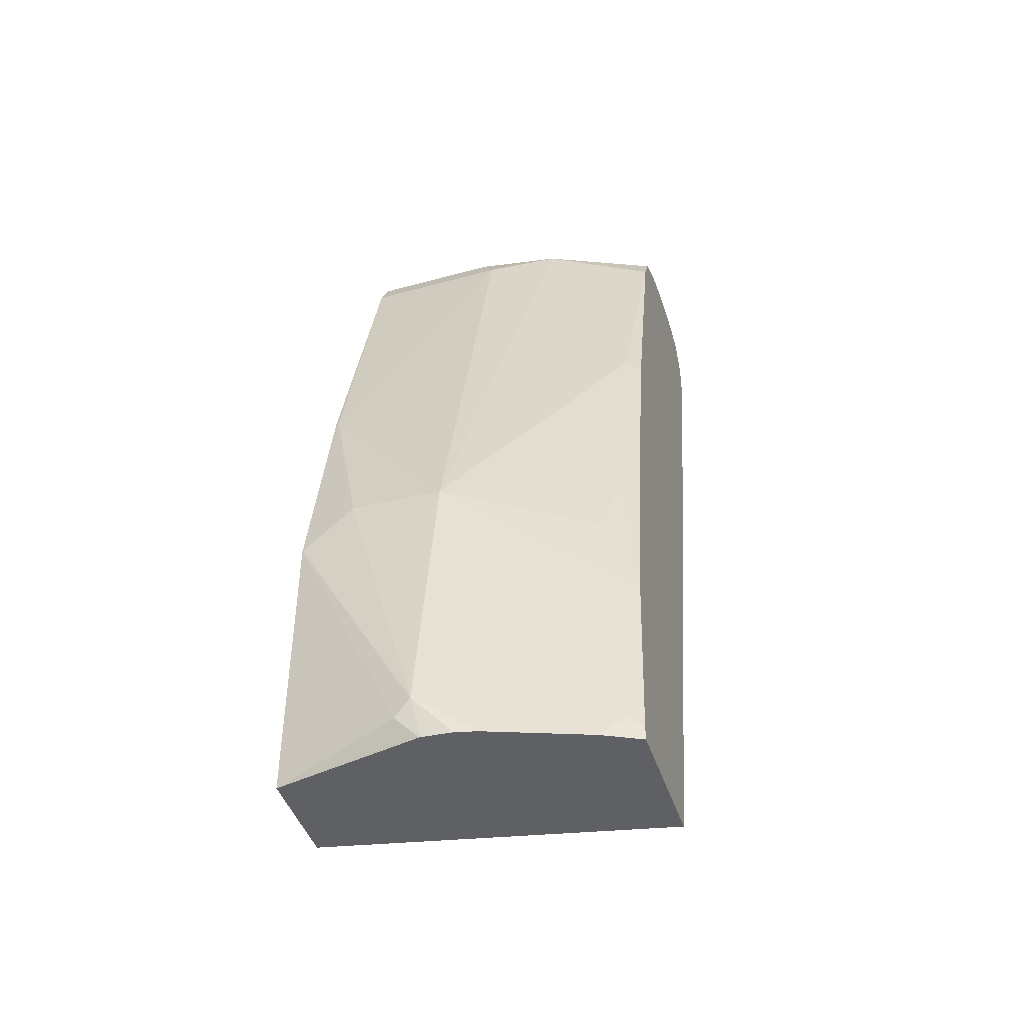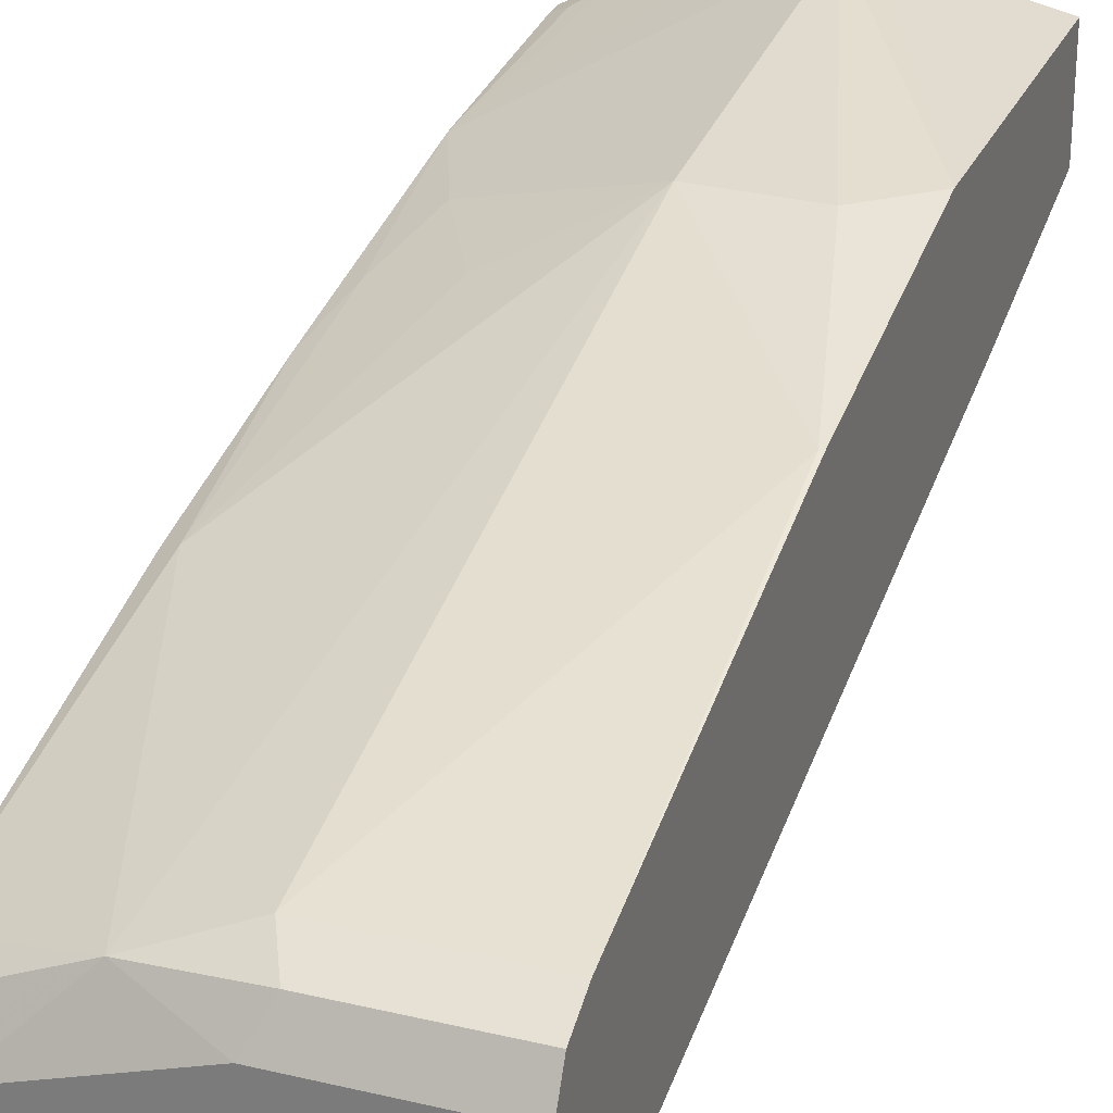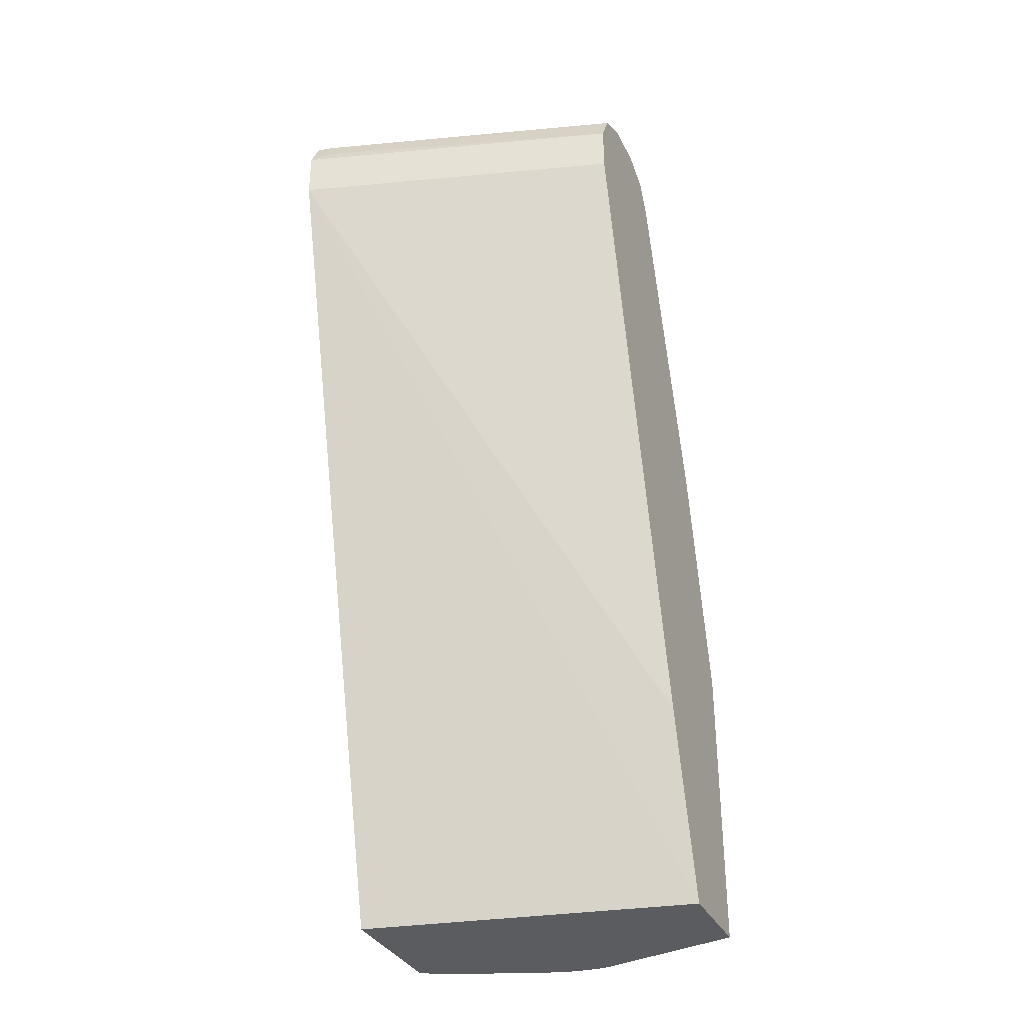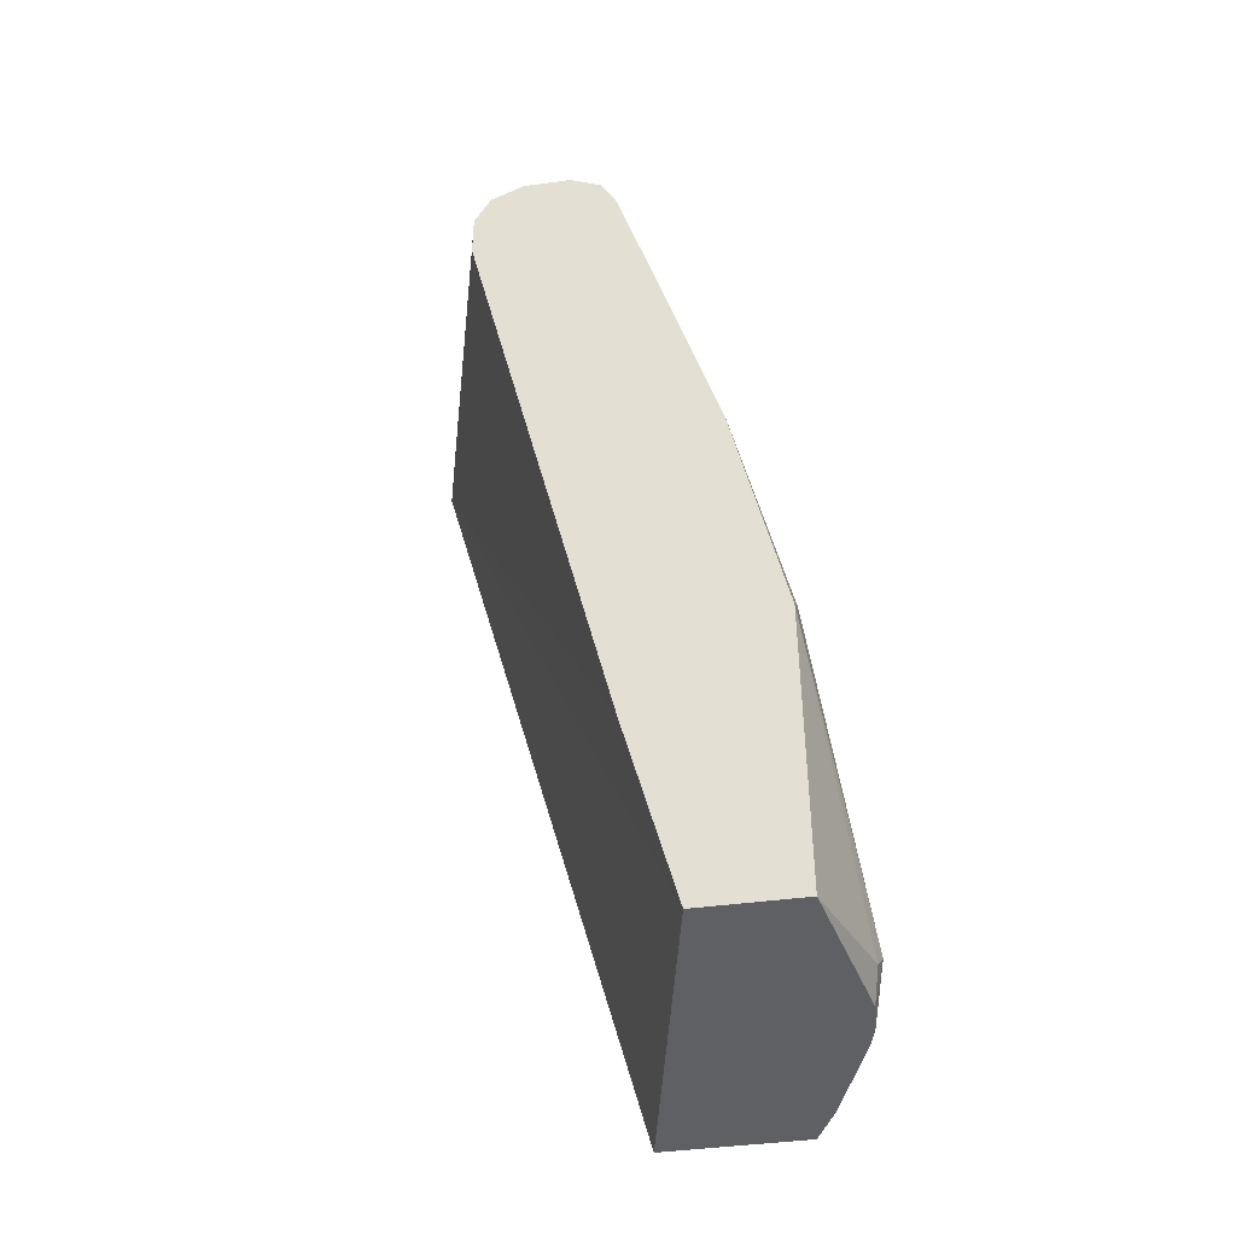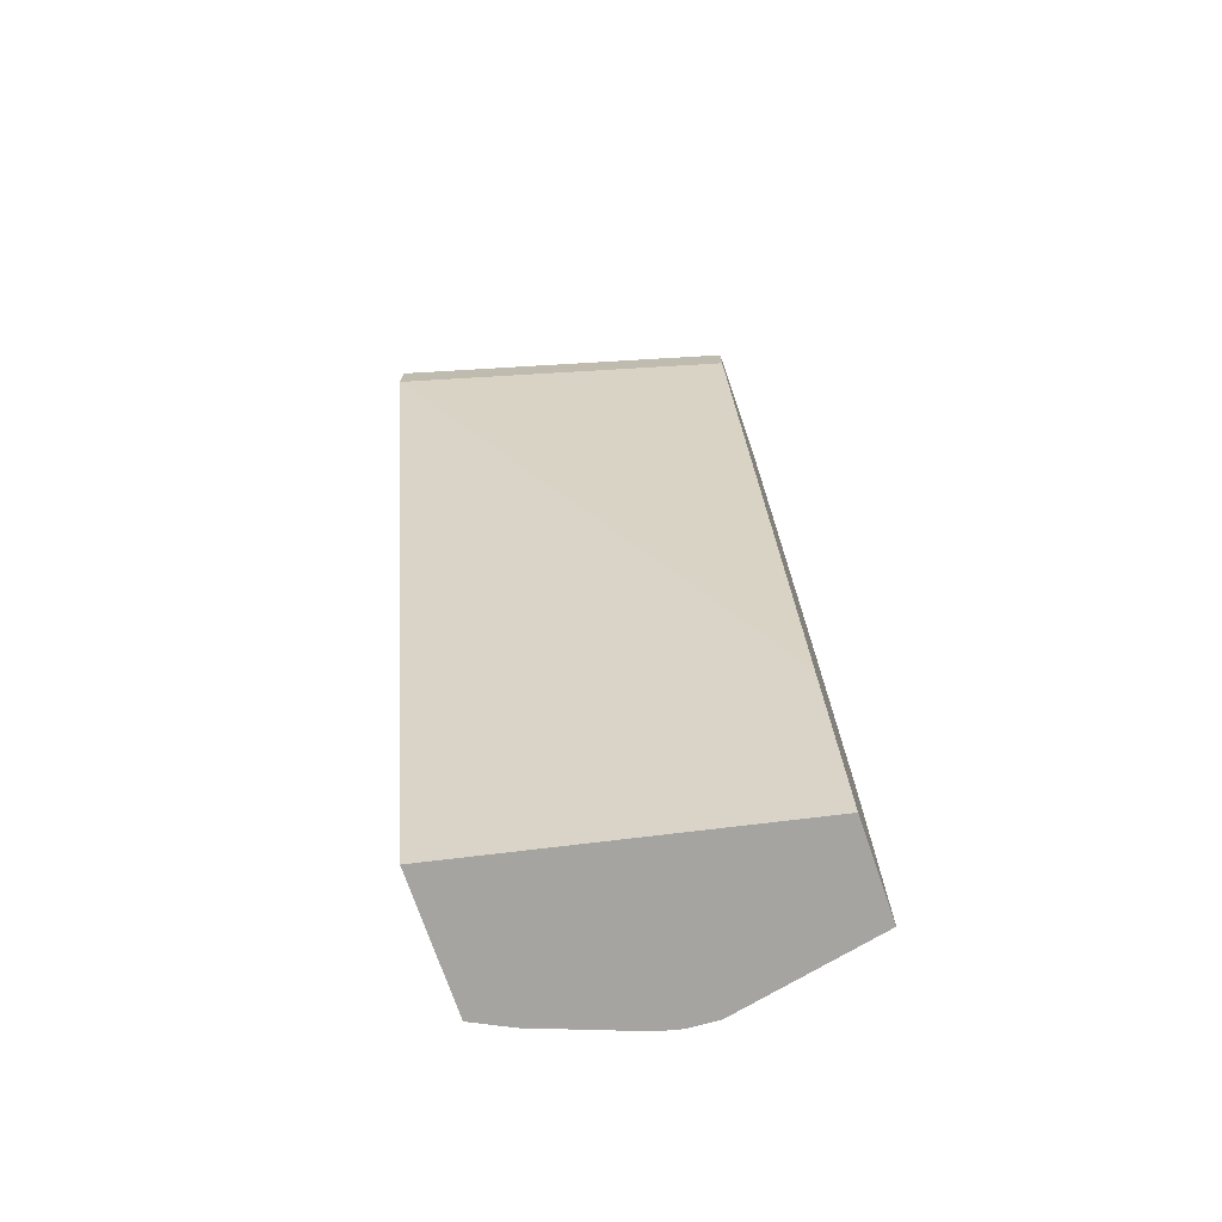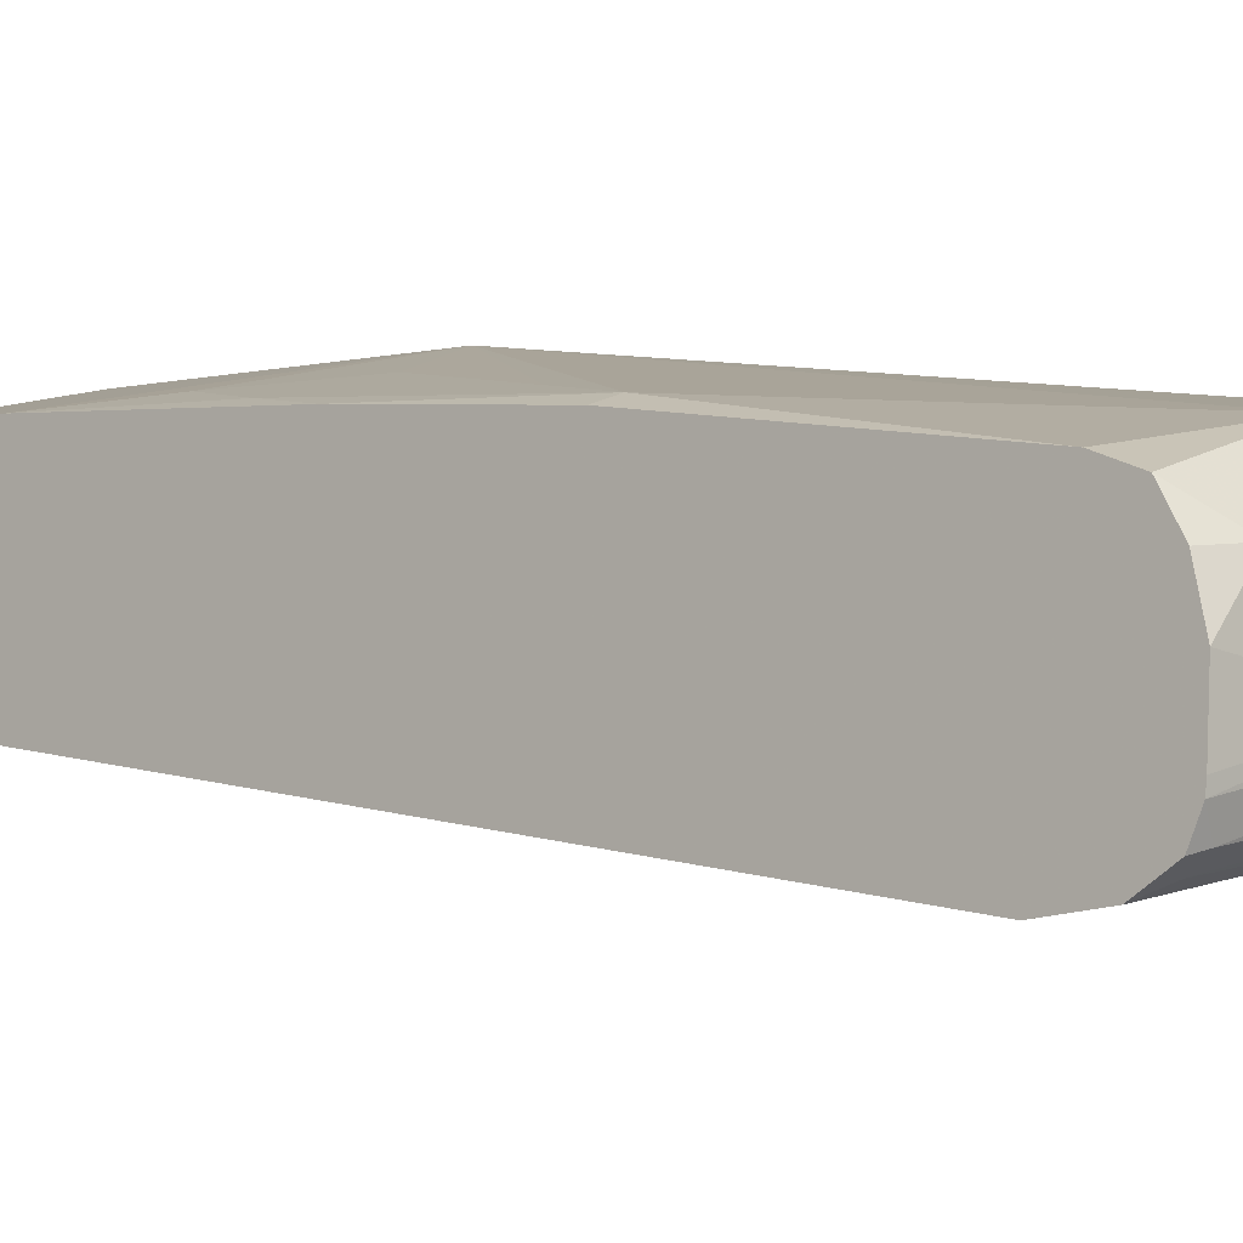
<metadata>
{"format":"obj","ext":"obj","renderer":"f3d","projection":"perspective","resolution":1024,"background":"white","views":[{"elev":-44.7,"azim":17.7,"up":"+Y"},{"elev":27.4,"azim":-159.9,"up":"+Z"},{"elev":-34.1,"azim":-156.6,"up":"+Y"},{"elev":-43.7,"azim":-80.9,"up":"+Y"},{"elev":-73.2,"azim":-161.0,"up":"+Y"},{"elev":-14.1,"azim":133.3,"up":"+Z"}]}
</metadata>
<code>
v 0.09331 0.1592 0.7519
v 0.08234 0.1482 0.7491
v 0.09757 0.1329 0.7453
v 0.09855 0.1329 0.7453
v 0.1183 0.1329 0.744
v 0.1329 0.1329 0.7403
v 0.2243 0.2634 0.6915
v 0.09644 0.3599 0.7244
v 0.03294 0.3623 0.7244
v -0.002154 0.3314 0.7244
v -0.002154 0.1329 0.7244
v 0.1988 0.1329 0.7156
v 0.214 0.1482 0.708
v 0.2243 0.1431 0.7028
v 0.2243 0.4219 0.6617
v 0.214 0.3787 0.6751
v 0.1976 0.3293 0.6915
v 0.1646 0.3952 0.6915
v 0.1811 0.4446 0.6751
v 0.1976 0.4939 0.6586
v 0.214 0.5433 0.6421
v 0.1482 0.7409 0.6092
v 0.09881 0.7244 0.6257
v 1.851e-05 0.4939 0.6915
v -0.002154 0.4917 0.6915
v -0.002154 0.1329 0.6586
v 0.214 0.1329 0.708
v 0.2243 0.1329 0.7028
v 0.2243 0.5381 0.637
v 0.2243 0.7191 0.5874
v 0.2243 0.7409 0.5763
v 0.1976 0.7574 0.5598
v 0.09881 0.7574 0.5928
v 0.08781 0.7464 0.6147
v -0.002154 0.7244 0.6257
v -0.002154 0.4939 0.691
v 0.2243 0.1329 0.6104
v -0.002154 0.261 0.6263
v 0.2243 0.6946 0.4641
v 0.2243 0.752 0.5545
v 0.2243 0.7574 0.5269
v -0.002154 0.7574 0.5928
v -0.002154 0.7464 0.6147
v -0.002154 0.2634 0.6257
v -0.002154 0.6915 0.5269
v 0.2243 0.7275 0.4641
v 0.1317 0.7574 0.5269
v 0.2243 0.7551 0.494
v -0.002154 0.7574 0.5598
v -0.002154 0.7244 0.5269
v 0.2085 0.7354 0.472
v 0.214 0.7491 0.4775
v 0.2243 0.7474 0.4741
v 0.2243 0.7543 0.4878
v -0.002154 0.7464 0.5379
f 16 19 18
f 22 34 23
f 23 43 35
f 22 32 33
f 22 31 32
f 22 30 31
f 21 30 22
f 21 29 30
f 16 18 17
f 23 34 43
f 22 33 34
f 13 27 28
f 16 21 20
f 15 21 16
f 15 29 21
f 13 28 14
f 12 27 13
f 10 26 11
f 10 38 26
f 10 44 38
f 10 45 44
f 23 35 24
f 10 50 45
f 16 20 19
f 24 35 36
f 39 44 45
f 26 38 39
f 10 55 50
f 52 54 53
f 51 55 52
f 50 55 51
f 49 52 55
f 49 54 52
f 47 54 49
f 47 48 54
f 46 52 53
f 46 51 52
f 46 50 51
f 41 48 47
f 39 50 46
f 39 45 50
f 38 44 39
f 33 43 34
f 33 42 43
f 32 42 33
f 32 47 49
f 32 41 47
f 32 40 41
f 31 40 32
f 26 39 37
f 24 36 25
f 10 49 55
f 32 49 42
f 10 43 42
f 7 14 28
f 7 13 14
f 7 12 13
f 6 12 7
f 3 5 4
f 3 6 5
f 3 12 6
f 3 27 12
f 3 28 27
f 3 37 28
f 3 26 37
f 3 11 26
f 2 10 11
f 2 11 3
f 1 10 2
f 1 9 10
f 1 8 9
f 1 7 8
f 1 6 7
f 1 5 6
f 1 4 5
f 1 2 3
f 10 42 49
f 7 28 37
f 7 37 39
f 1 3 4
f 7 46 53
f 10 35 43
f 10 36 35
f 10 25 36
f 10 24 25
f 9 24 10
f 8 24 9
f 8 23 24
f 8 22 23
f 7 39 46
f 8 20 21
f 8 19 20
f 8 18 19
f 8 21 22
f 7 17 8
f 7 16 17
f 7 15 16
f 7 29 15
f 7 30 29
f 7 53 54
f 7 31 30
f 7 40 31
f 7 41 40
f 7 48 41
f 8 17 18
f 7 54 48

</code>
